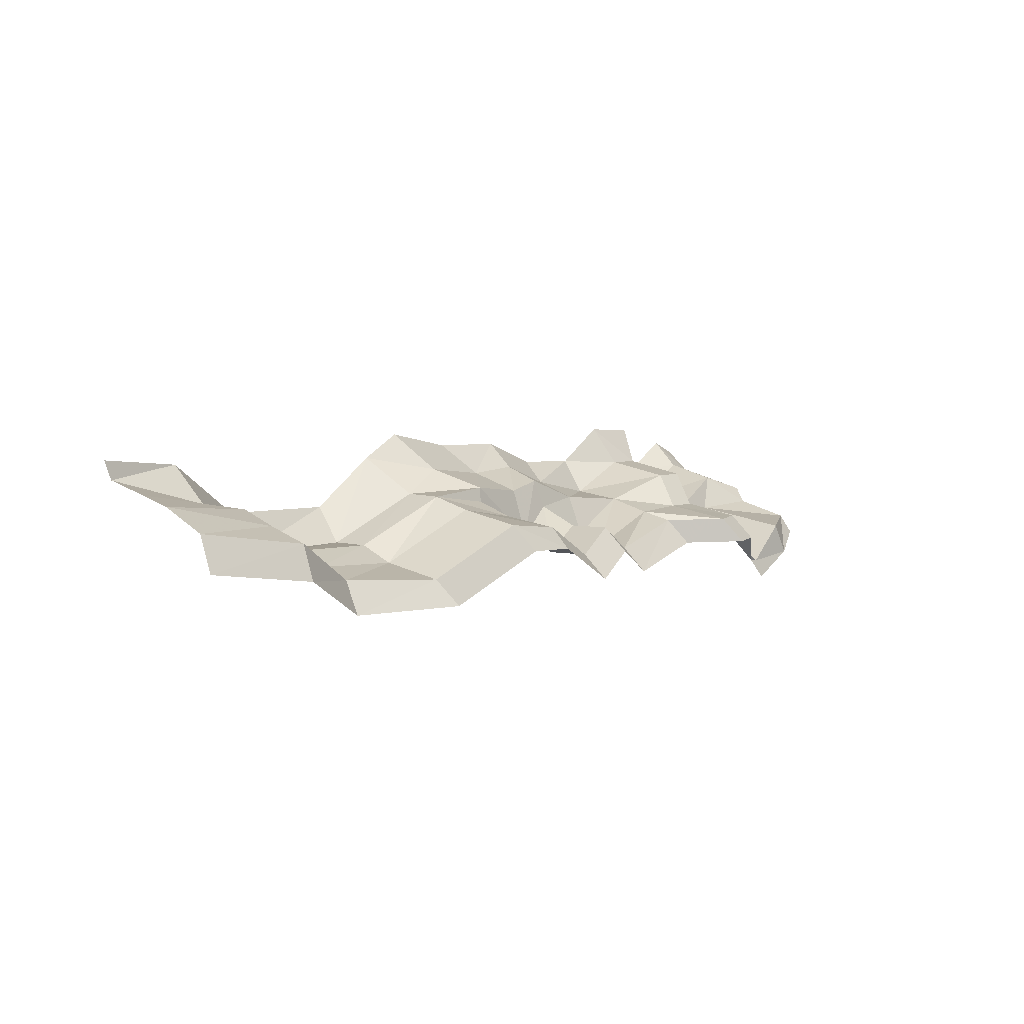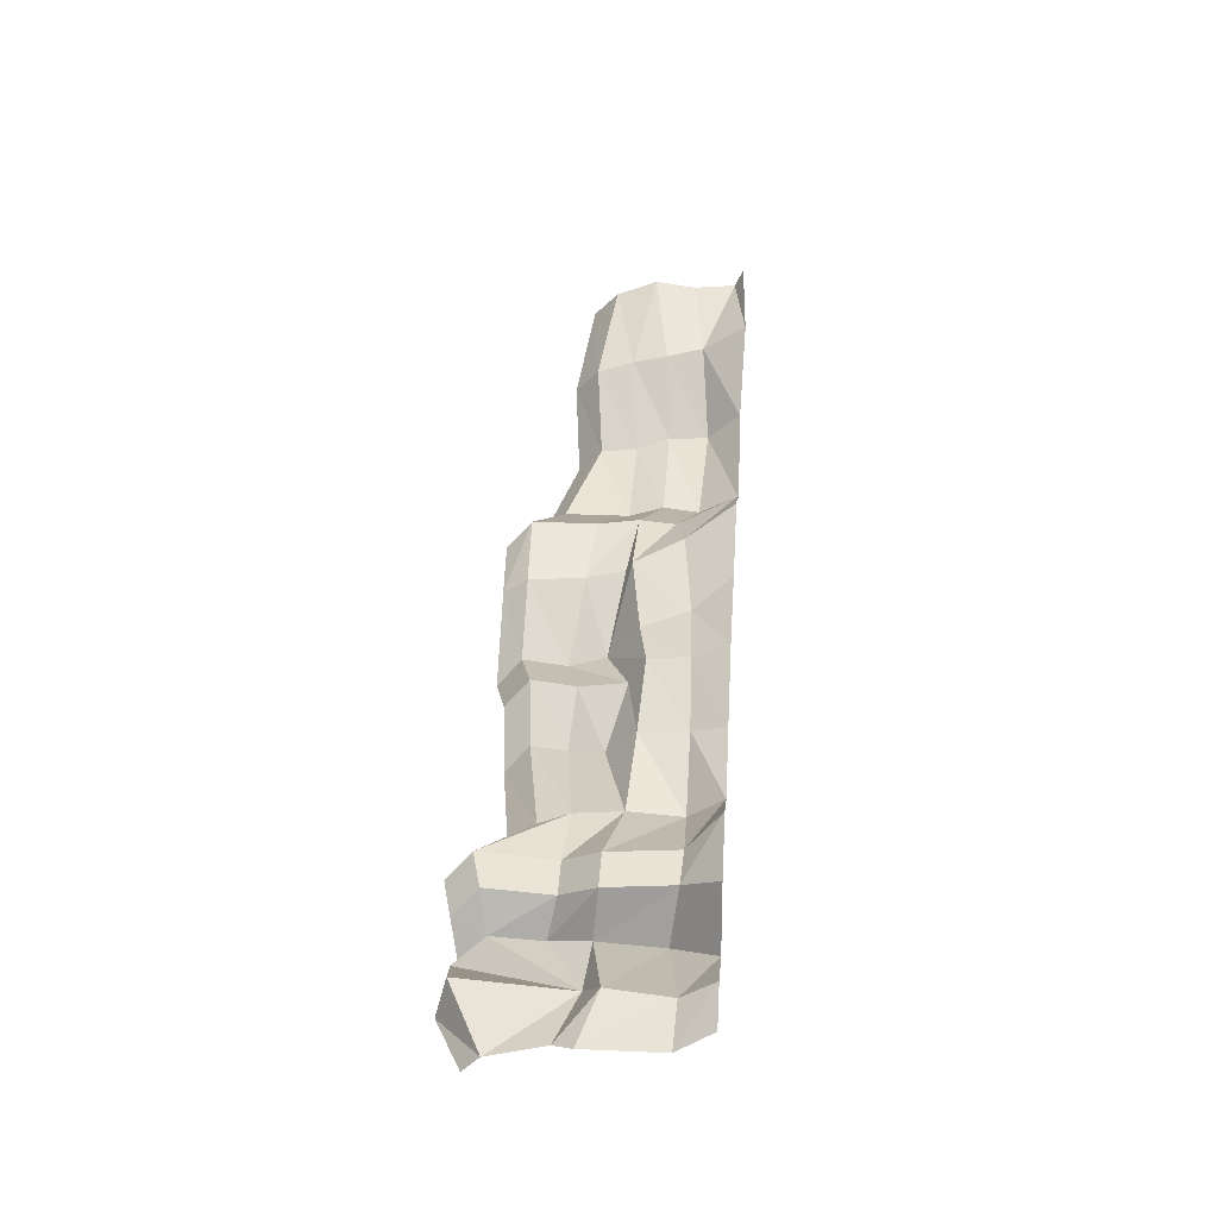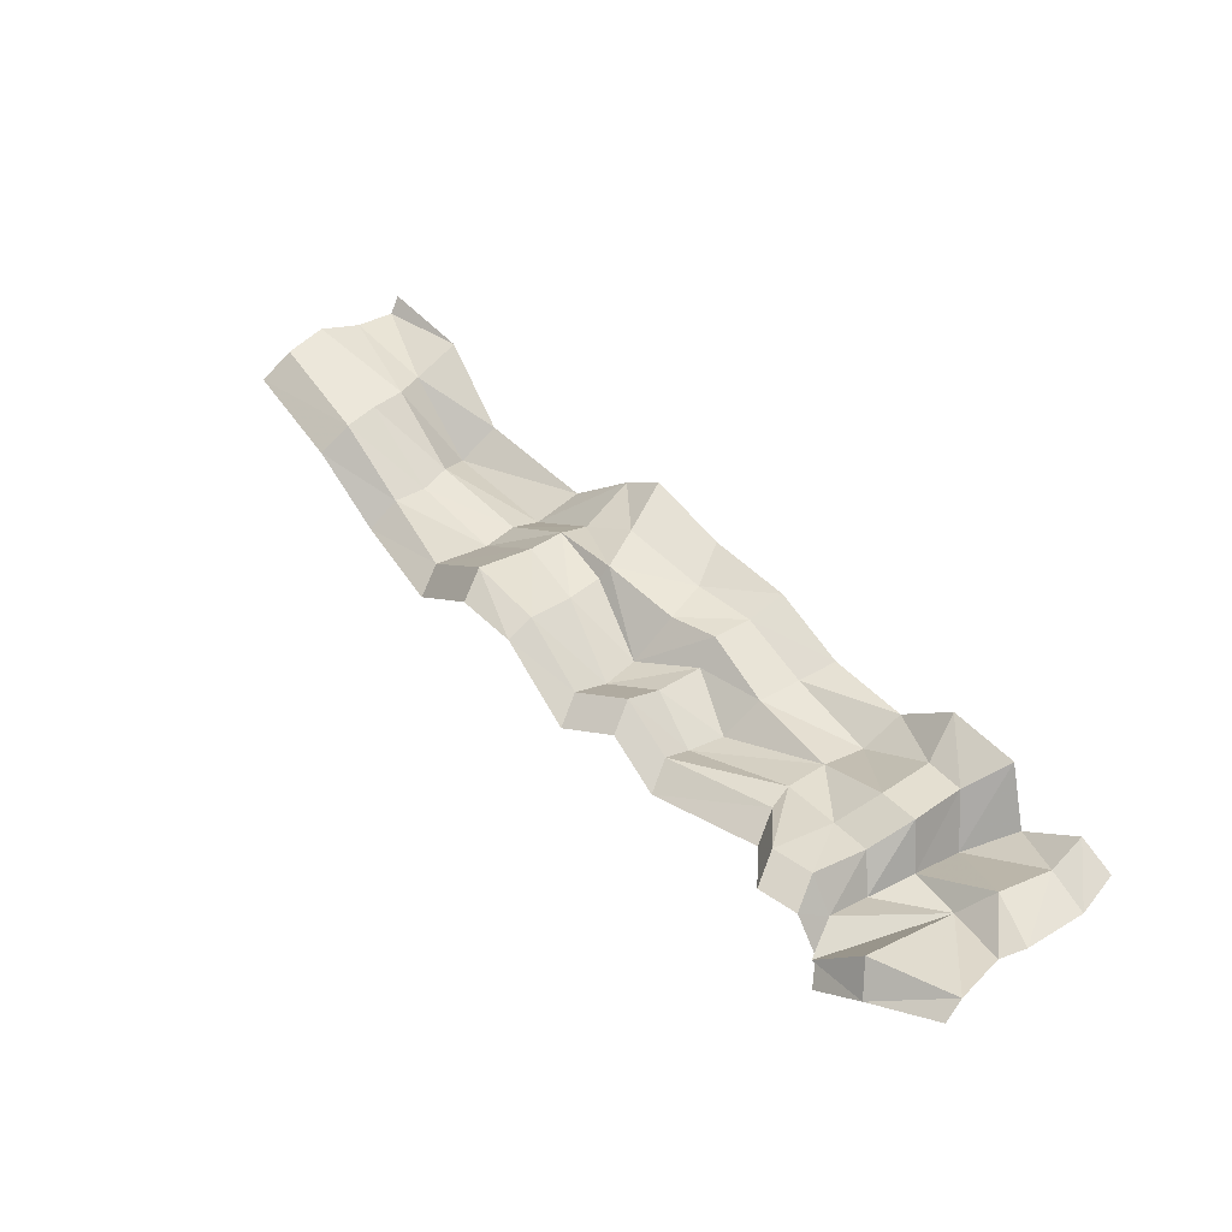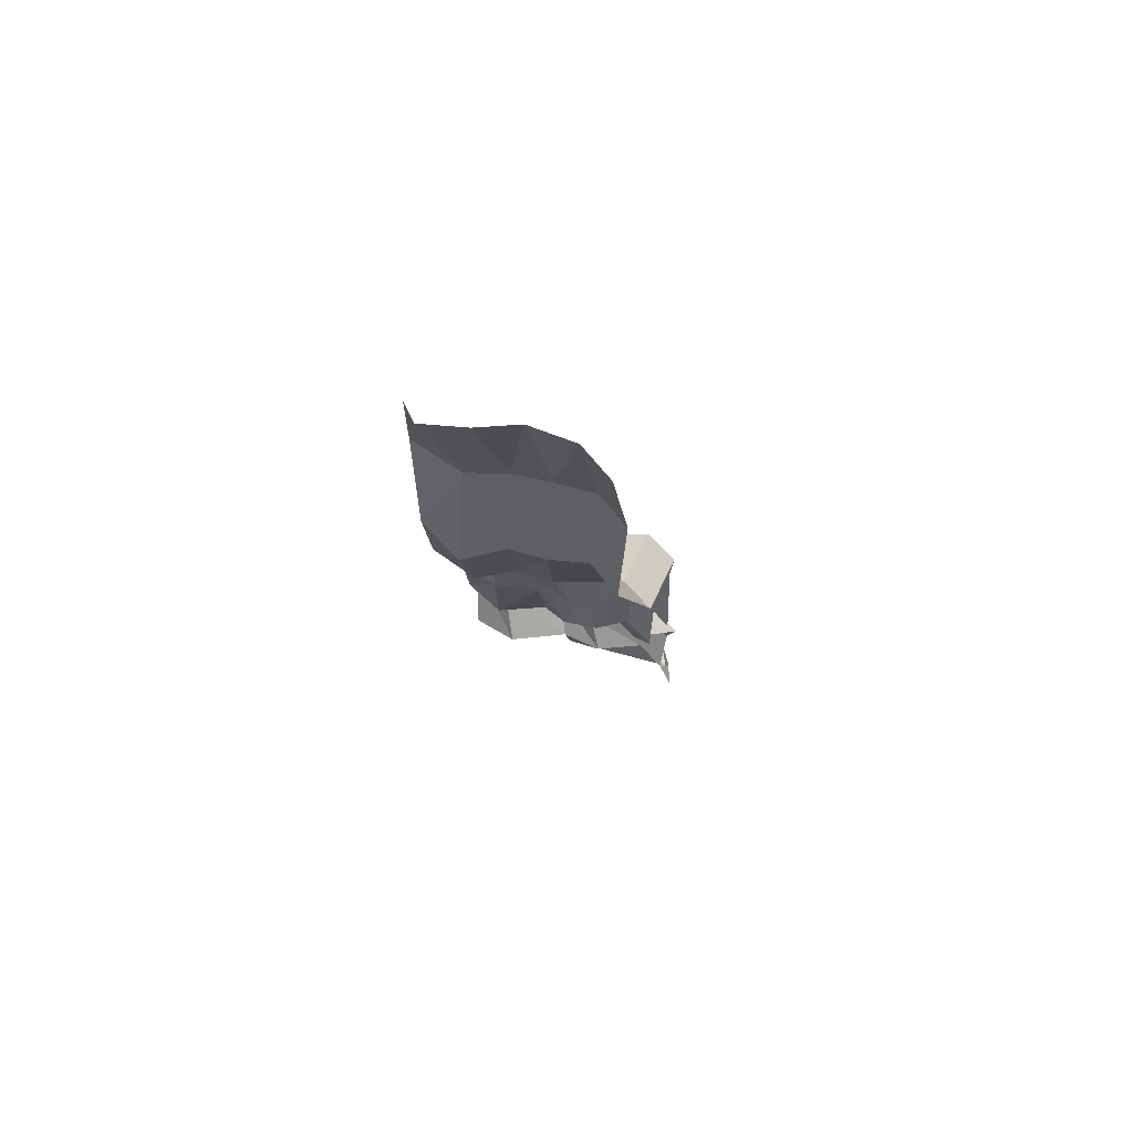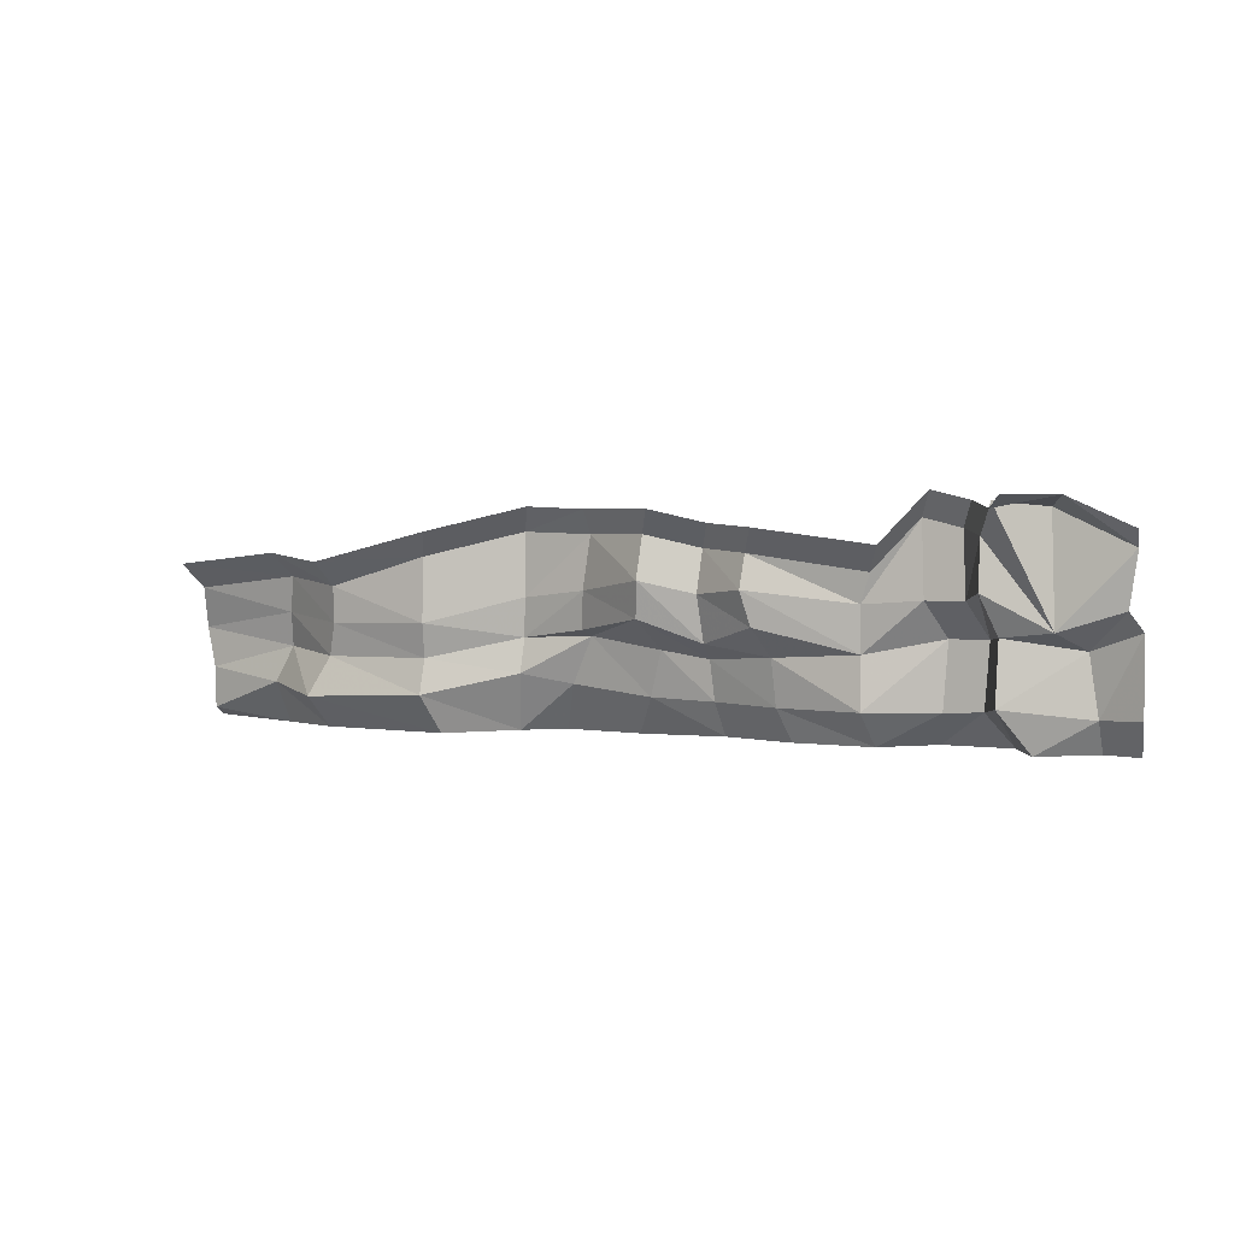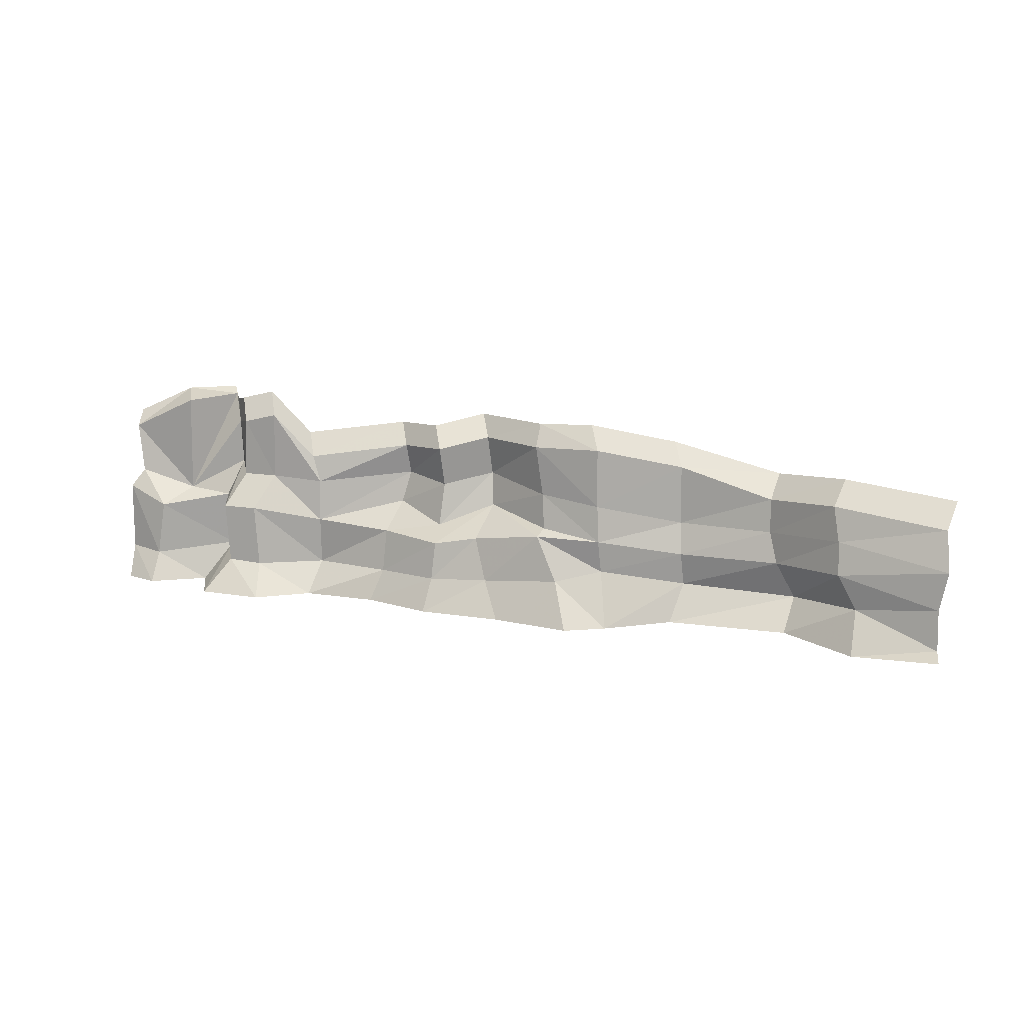
<metadata>
{"format":"obj","ext":"obj","renderer":"f3d","projection":"perspective","resolution":1024,"background":"white","views":[{"elev":24.2,"azim":129.0,"up":"+Z"},{"elev":27.0,"azim":-86.2,"up":"+Z"},{"elev":25.0,"azim":-133.2,"up":"+Z"},{"elev":6.5,"azim":91.4,"up":"+Z"},{"elev":2.5,"azim":-170.4,"up":"+Y"},{"elev":13.2,"azim":3.7,"up":"+Y"}]}
</metadata>
<code>
g polySurface105
v 3756 -1219 2219
v 4531 -863.8 2497
v 4445 -1218 2677
v 3900 -879 2084
v 5178 -837.2 2637
v 5328 -1224 2933
v 6016 -742.5 2984
v 6134 -1227 3320
v 2959 -1222 1966
v 3088 -878.8 1687
v 4574 -447 2442
v 3942 -399.8 2030
v 5061 -364.3 2502
v 5801 -251 2821
v 3084 -346.4 1726
v 2337 -885.1 1841
v 2357 -1214 2222
v 2288 -197.4 1823
v 2510 163.1 1577
v 3088 122.1 1684
v 4205 249.3 1648
v 4104 -101 1700
v 4657 193.5 2076
v 4599 -283.6 2164
v 5224 323.3 1978
v 5241 -46.97 2078
v 5854 204.2 2615
v 5873 -184.6 2691
v 4610 630.8 2159
v 4160 590.8 1719
v 5176 763.9 2062
v 5776 759.6 2615
v 2999 420.1 1622
v 2532 921.4 1620
v 2158 823.8 1506
v 4539 869.9 1899
v 4089 830 1460
v 5105 1003 1802
v 5819 1005 2446
v 2929 671 1364
v 2461 1171 1361
v 2087 1073 1247
v 2008 756.4 1121
v 2132 165.6 1475
v 1911 -195 1721
v 1960 -861.8 1740
v 1669 -1215 1994
v 1869 -788.1 1167
v 1534 -1221 1352
v 2025 250.3 1080
v 1842 -153.3 1228
v 957.3 -889.5 1352
v 907.1 -1214 1570
v 1359 -99.09 1076
v 1047 -274.4 1357
v 585.7 -864.9 1101
v 575.6 -1213 1336
v 730.5 101.1 1012
v 585.4 -92.02 1101
v 655.7 653.5 927.4
v 1389 1013 1144
v 1921 1063 863
v 1309 1113 780.1
v 676.8 822.5 751.9
v 7345 -1245 2839
v 8762 -894.9 2897
v 8630 -1233 3220
v 7504 -844.5 2589
v 9360 -811.2 3692
v 9296 -1261 3971
v 1.019e+04 -1130 4136
v 1.018e+04 -1219 4315
v 6597 -1233 3181
v 6543 -638.2 2891
v 8542 -484.9 2971
v 7467 -478.3 2650
v 8467 -144.5 2870
v 7461 -124.6 2548
v 9157 -67.25 3595
v 9161 -428 3672
v 1.028e+04 -258 4133
v 1.019e+04 -685.4 4102
v 6507 -276.8 2943
v 6495 126.4 2895
v 8468 230.6 2839
v 7454 535.1 2553
v 9106 311.2 3499
v 1.026e+04 174.9 3980
v 6488 782.5 2900
v 8581 479.9 2566
v 7384 784.4 2295
v 9247 560.5 3224
v 1.04e+04 434.5 3697
v 6418 1032 2642
v 2008 756.4 1121
v 1937 995.5 861.6
v 2087 1073 1247
v 1309 1113 780.1
v 1852 1118 625.2
v 1937 995.5 861.6
v 1937 995.5 861.6
v 1921 1063 863
v 1309 1113 780.1
v 2008 756.4 1121
v 1921 1063 863
v 1937 995.5 861.6
g polySurface105_0
f 3 2 1
f 2 4 1
f 5 2 3
f 6 5 3
f 7 5 6
f 8 7 6
f 1 4 9
f 4 10 9
f 2 11 4
f 11 12 4
f 4 12 10
f 5 13 2
f 13 11 2
f 7 14 5
f 14 13 5
f 12 15 10
f 10 16 9
f 16 17 9
f 15 18 10
f 18 16 10
f 19 18 15
f 20 19 15
f 21 20 15
f 22 21 15
f 15 12 22
f 23 21 22
f 24 23 22
f 22 12 24
f 12 11 24
f 25 23 24
f 26 25 24
f 24 11 26
f 11 13 26
f 26 13 14
f 27 25 26
f 28 27 26
f 28 26 14
f 23 29 21
f 29 30 21
f 21 30 20
f 25 31 23
f 31 29 23
f 27 32 25
f 32 31 25
f 30 33 20
f 33 34 20
f 34 19 20
f 34 35 19
f 29 36 30
f 36 37 30
f 30 37 33
f 31 38 29
f 38 36 29
f 32 39 31
f 39 38 31
f 37 40 33
f 33 40 34
f 40 41 34
f 34 41 35
f 41 42 35
f 35 42 43
f 35 43 44
f 35 44 19
f 19 44 18
f 44 45 18
f 18 45 16
f 45 46 16
f 16 46 17
f 46 47 17
f 46 48 47
f 48 49 47
f 44 50 45
f 43 50 44
f 50 51 45
f 45 51 46
f 51 48 46
f 49 48 52
f 53 49 52
f 51 50 54
f 54 50 43
f 55 51 54
f 52 48 55
f 48 51 55
f 53 52 56
f 57 53 56
f 55 54 58
f 59 55 58
f 56 52 59
f 52 55 59
f 58 54 60
f 54 61 60
f 62 61 54
f 43 62 54
f 63 61 62
f 61 63 60
f 63 64 60
f 67 66 65
f 66 68 65
f 69 66 67
f 70 69 67
f 71 69 70
f 72 71 70
f 65 68 73
f 68 74 73
f 66 75 68
f 75 76 68
f 68 76 74
f 75 77 76
f 77 78 76
f 79 77 75
f 80 79 75
f 69 80 66
f 80 75 66
f 81 79 80
f 82 81 80
f 71 82 69
f 82 80 69
f 76 78 83
f 76 83 74
f 78 84 83
f 77 85 78
f 85 86 78
f 78 86 84
f 79 87 77
f 87 85 77
f 81 88 79
f 88 87 79
f 86 89 84
f 83 14 74
f 28 14 83
f 85 90 86
f 90 91 86
f 86 91 89
f 87 92 85
f 92 90 85
f 88 93 87
f 93 92 87
f 91 94 89
f 28 83 27
f 83 84 27
f 27 84 32
f 84 89 32
f 32 89 39
f 89 94 39
f 14 7 74
f 74 7 73
f 7 8 73
f 97 96 95
f 100 99 98
f 103 102 101
f 106 105 104

</code>
